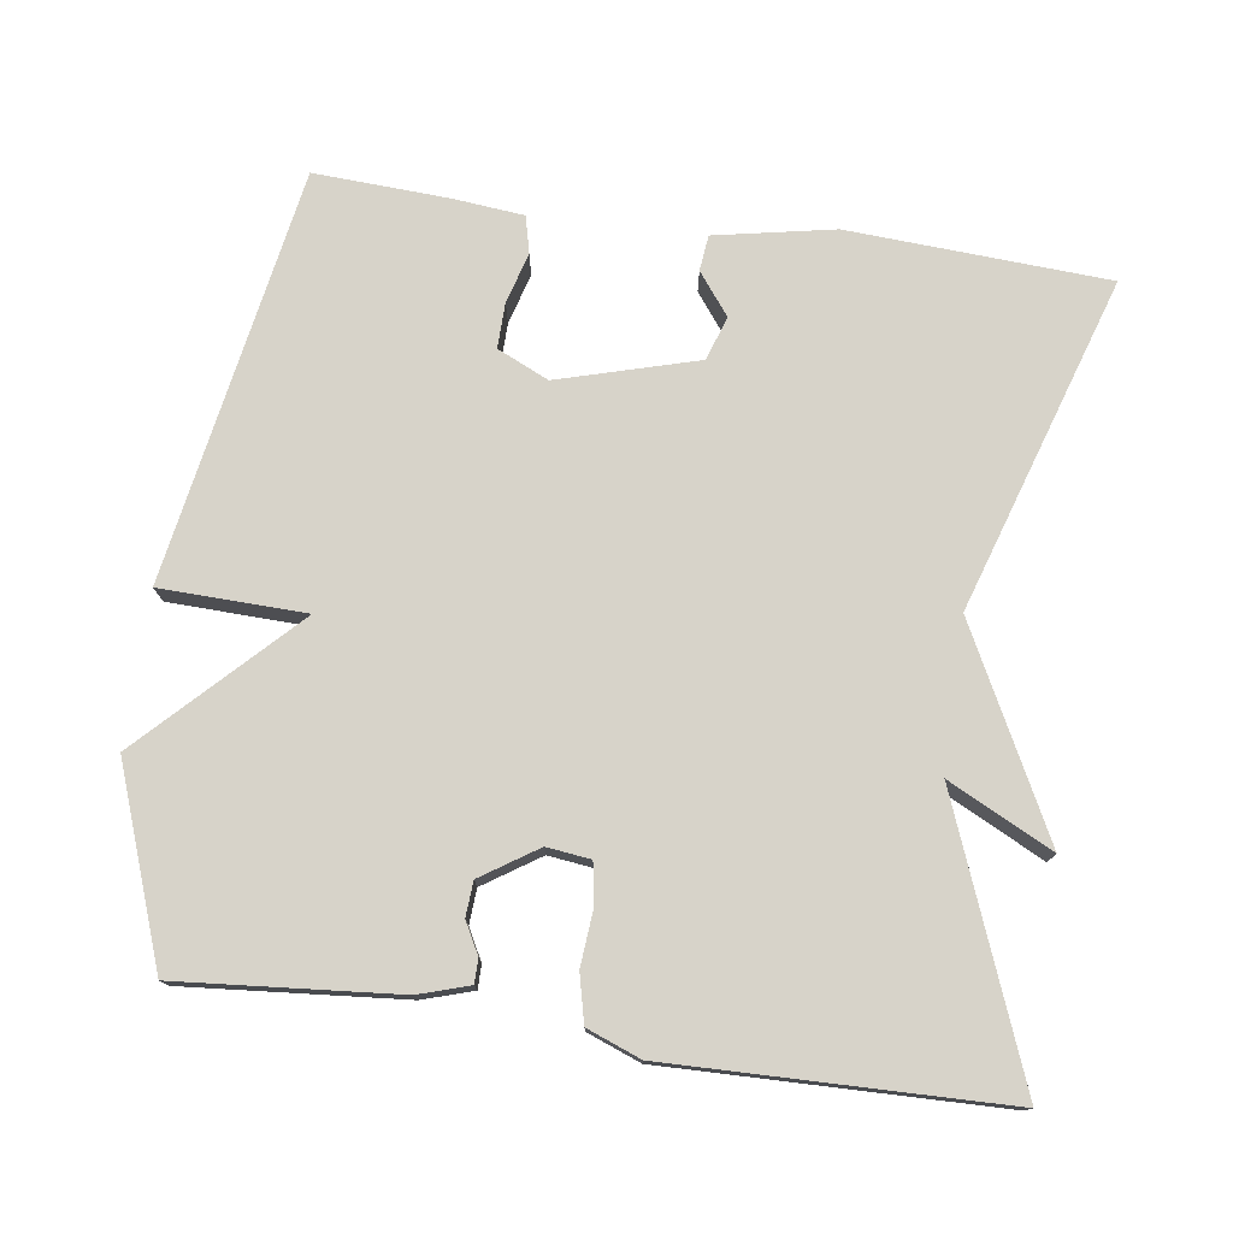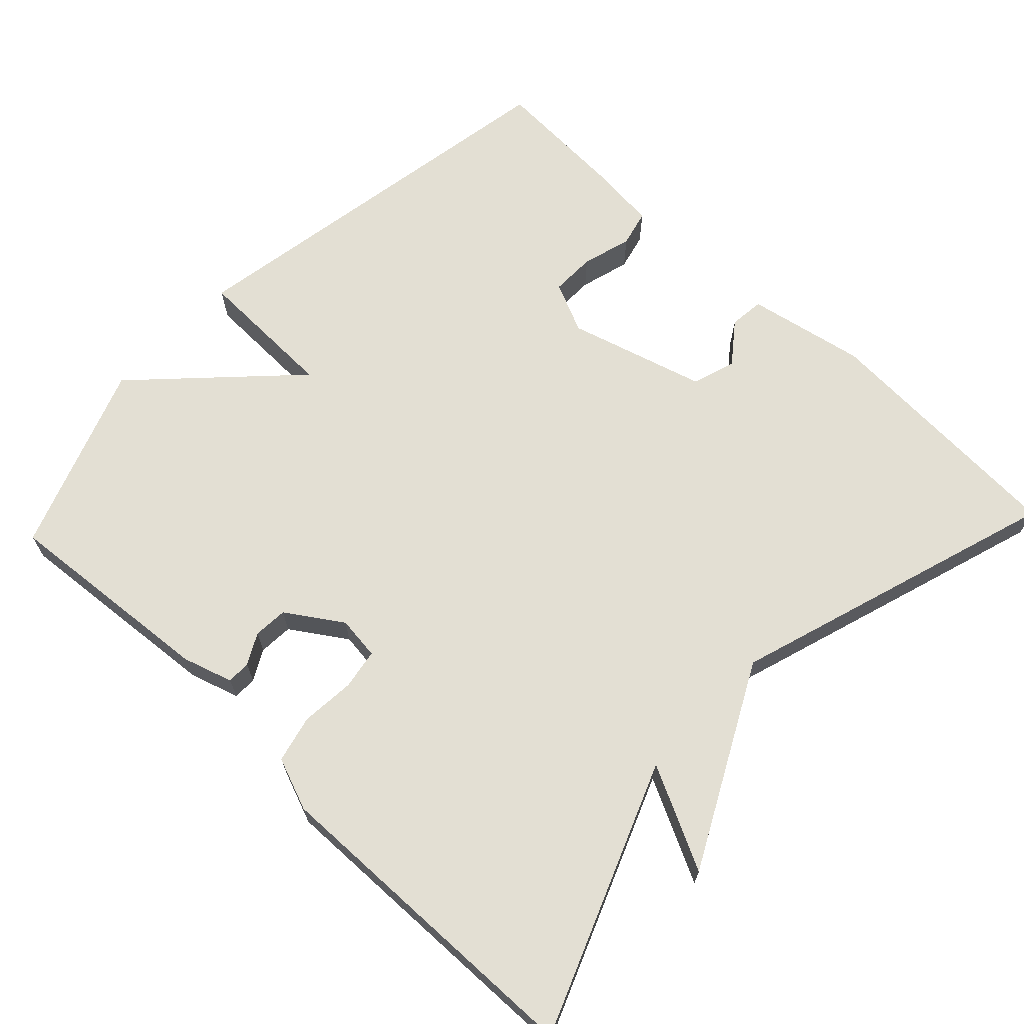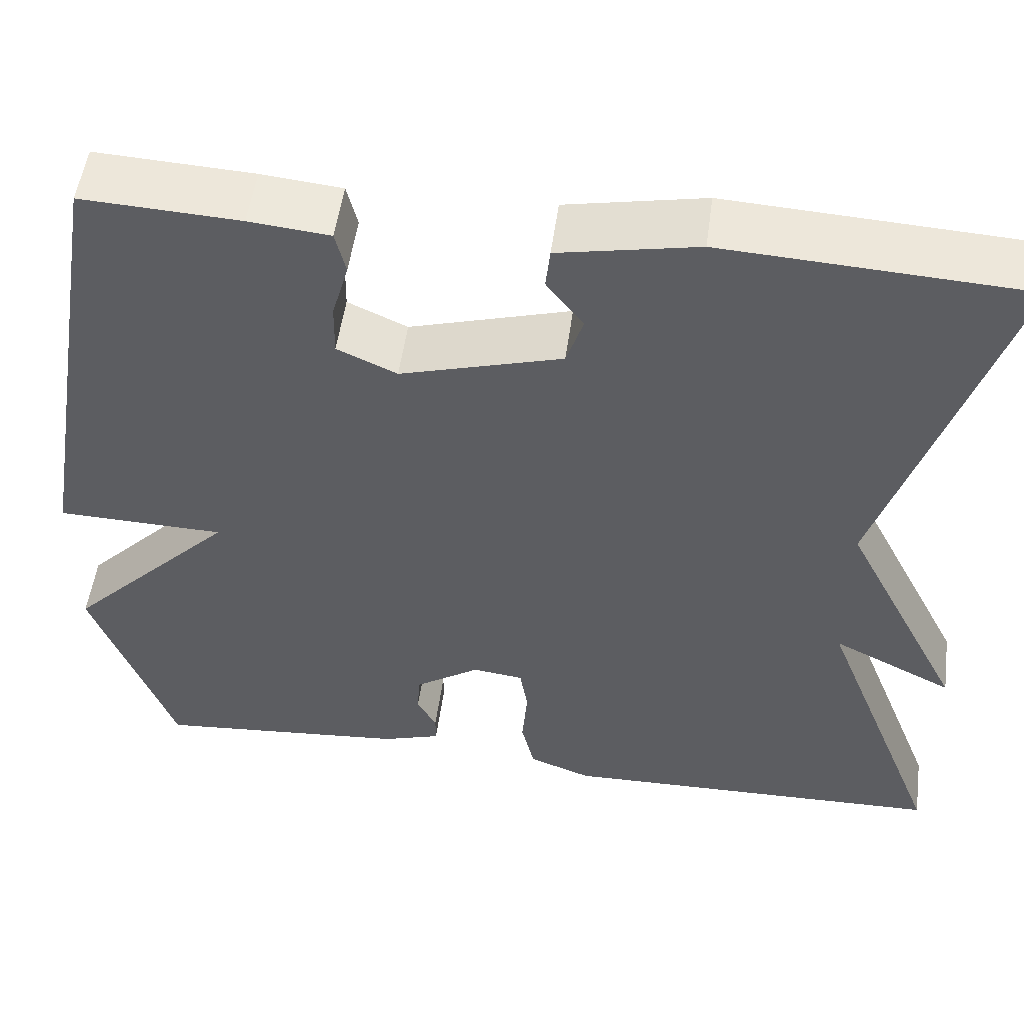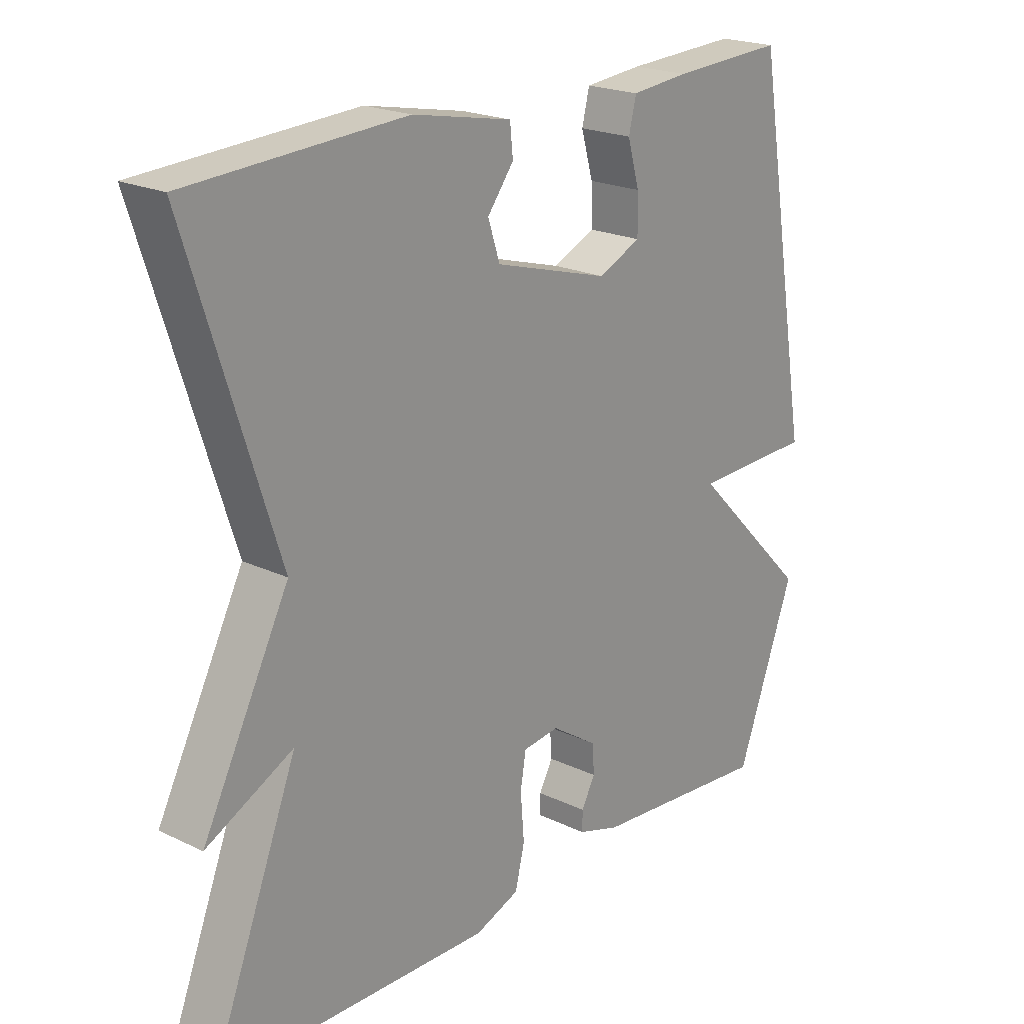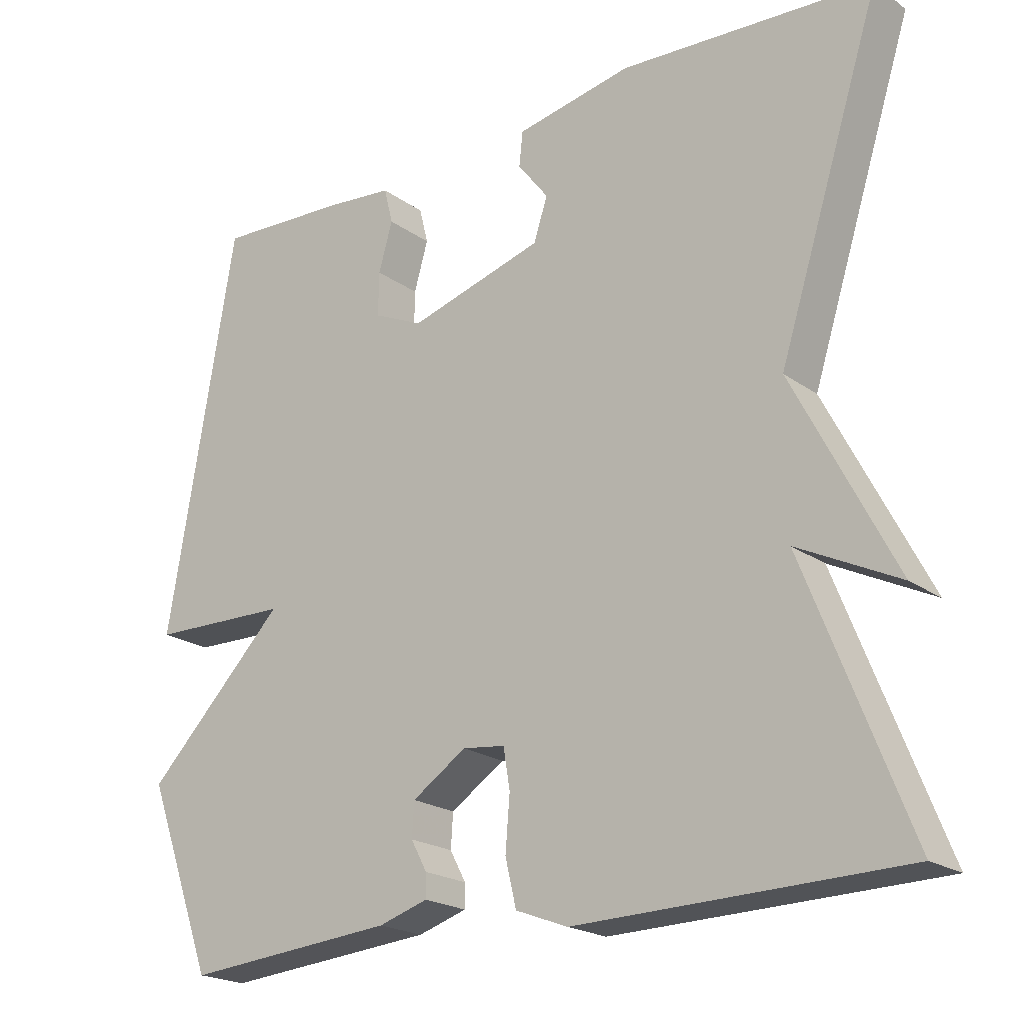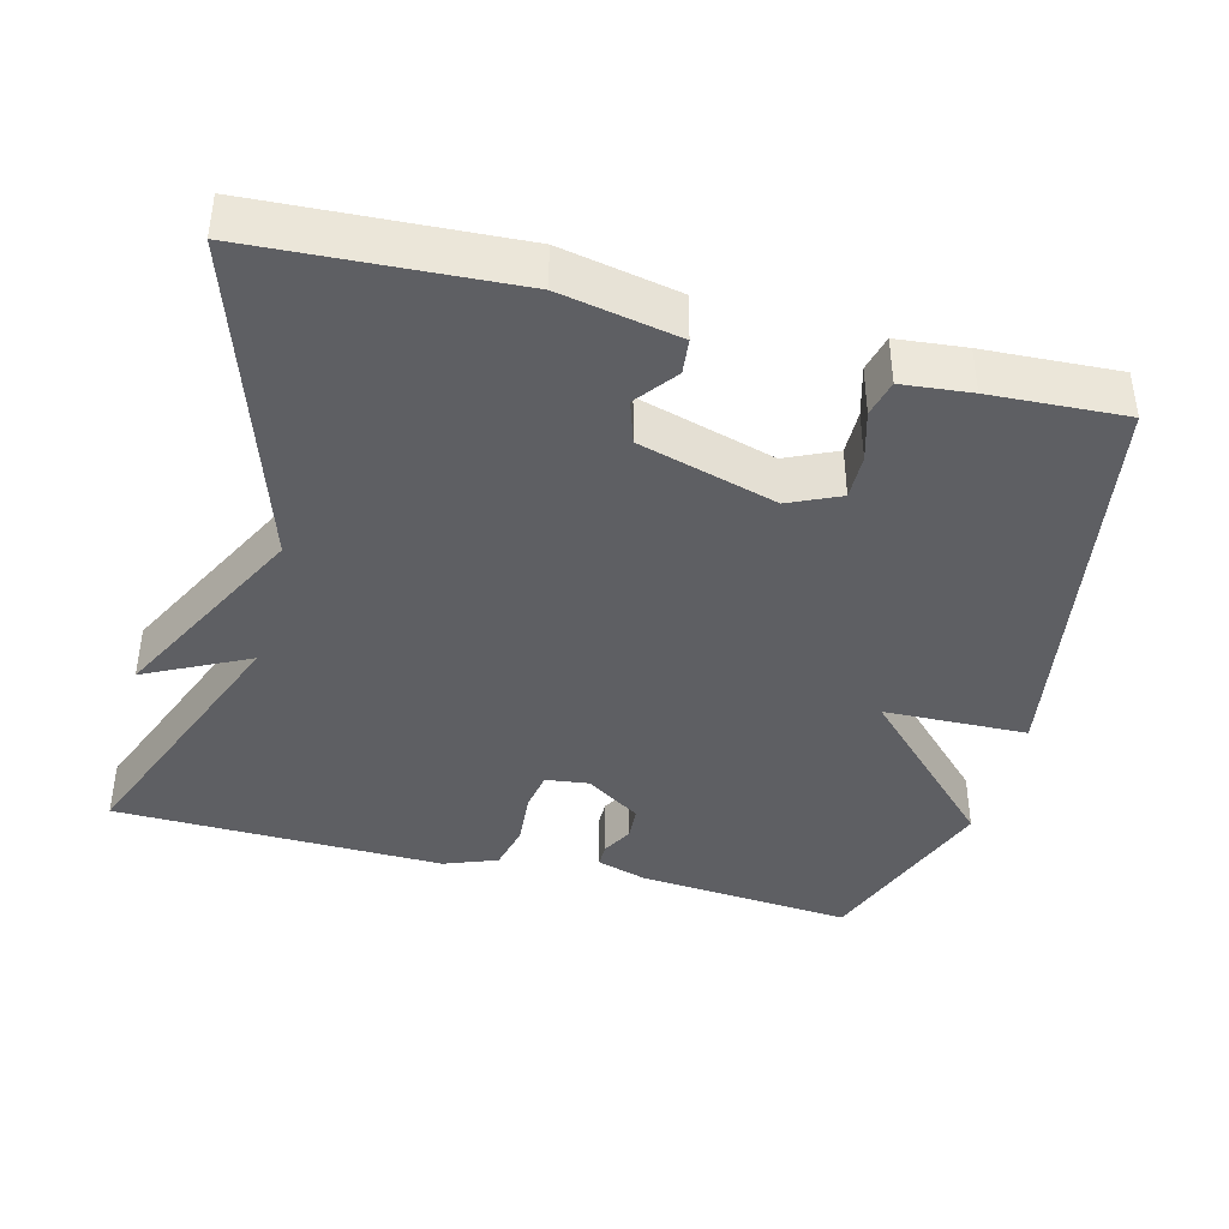
<metadata>
{"format":"obj","ext":"obj","renderer":"f3d","projection":"perspective","resolution":1024,"background":"white","views":[{"elev":76.3,"azim":-171.8,"up":"+Y"},{"elev":67.1,"azim":-136.5,"up":"+Y"},{"elev":52.1,"azim":-172.3,"up":"+Z"},{"elev":21.2,"azim":-49.6,"up":"+Z"},{"elev":-20.9,"azim":-141.5,"up":"+Z"},{"elev":-40.5,"azim":-14.5,"up":"+Y"}]}
</metadata>
<code>
v 0.5 0.07 0.5
v 0.593 0.07 -0.047
v 0.401 0.07 -0.052
v 0.593 0.07 -0.247
v 0.5 0.07 -0.5
v 0.211 0.07 -0.475
v 0.144 0.07 -0.454
v 0.144 0.07 -0.422
v 0.166 0.07 -0.381
v 0.163 0.07 -0.335
v 0.089 0.07 -0.286
v 0.031 0.07 -0.293
v 0.022 0.07 -0.347
v 0.028 0.07 -0.42
v 0.013 0.07 -0.483
v -0.058 0.07 -0.51
v -0.5 0.07 -0.5
v -0.359 0.07 -0.141
v -0.497 0.07 -0.21
v -0.359 0.07 0.059
v -0.5 0.07 0.5
v -0.156 0.07 0.519
v 0.002 0.07 0.488
v 0.007 0.07 0.441
v -0.035 0.07 0.386
v -0.016 0.07 0.328
v 0.168 0.07 0.275
v 0.236 0.07 0.306
v 0.235 0.07 0.366
v 0.216 0.07 0.433
v 0.228 0.07 0.482
v 0.32 0.07 0.491
v 0.5 0 0.5
v 0.593 0 -0.047
v 0.401 0 -0.052
v 0.593 0 -0.247
v 0.5 0 -0.5
v 0.211 0 -0.475
v 0.144 0 -0.454
v 0.144 0 -0.422
v 0.166 0 -0.381
v 0.163 0 -0.335
v 0.089 0 -0.286
v 0.031 0 -0.293
v 0.022 0 -0.347
v 0.028 0 -0.42
v 0.013 0 -0.483
v -0.058 0 -0.51
v -0.5 0 -0.5
v -0.359 0 -0.141
v -0.497 0 -0.21
v -0.359 0 0.059
v -0.5 0 0.5
v -0.156 0 0.519
v 0.002 0 0.488
v 0.007 0 0.441
v -0.035 0 0.386
v -0.016 0 0.328
v 0.168 0 0.275
v 0.236 0 0.306
v 0.235 0 0.366
v 0.216 0 0.433
v 0.228 0 0.482
v 0.32 0 0.491
f 1 2 3
f 32 1 3
f 31 32 3
f 30 31 3
f 29 30 3
f 28 29 3
f 27 28 3
f 26 27 3
f 23 24 25
f 22 23 25
f 21 22 25
f 20 21 25
f 20 25 26
f 19 20 26
f 18 19 26
f 16 17 18
f 15 16 18
f 14 15 18
f 13 14 18
f 12 13 18 26
f 11 12 26 3
f 7 8 9
f 6 7 9
f 5 6 9
f 4 5 9
f 3 4 9
f 3 9 10
f 3 10 11
f 35 34 33
f 35 33 64
f 35 64 63
f 35 63 62
f 35 62 61
f 35 61 60
f 35 60 59
f 35 59 58
f 57 56 55
f 57 55 54
f 57 54 53
f 57 53 52
f 58 57 52
f 58 52 51
f 58 51 50
f 50 49 48
f 50 48 47
f 50 47 46
f 50 46 45
f 58 50 45 44
f 35 58 44 43
f 41 40 39
f 41 39 38
f 41 38 37
f 41 37 36
f 41 36 35
f 42 41 35
f 43 42 35
f 1 33 34 2
f 2 34 35 3
f 3 35 36 4
f 4 36 37 5
f 5 37 38 6
f 6 38 39 7
f 7 39 40 8
f 8 40 41 9
f 9 41 42 10
f 10 42 43 11
f 11 43 44 12
f 12 44 45 13
f 13 45 46 14
f 14 46 47 15
f 15 47 48 16
f 16 48 49 17
f 17 49 50 18
f 18 50 51 19
f 19 51 52 20
f 20 52 53 21
f 21 53 54 22
f 22 54 55 23
f 23 55 56 24
f 24 56 57 25
f 25 57 58 26
f 26 58 59 27
f 27 59 60 28
f 28 60 61 29
f 29 61 62 30
f 30 62 63 31
f 31 63 64 32
f 32 64 33 1

</code>
